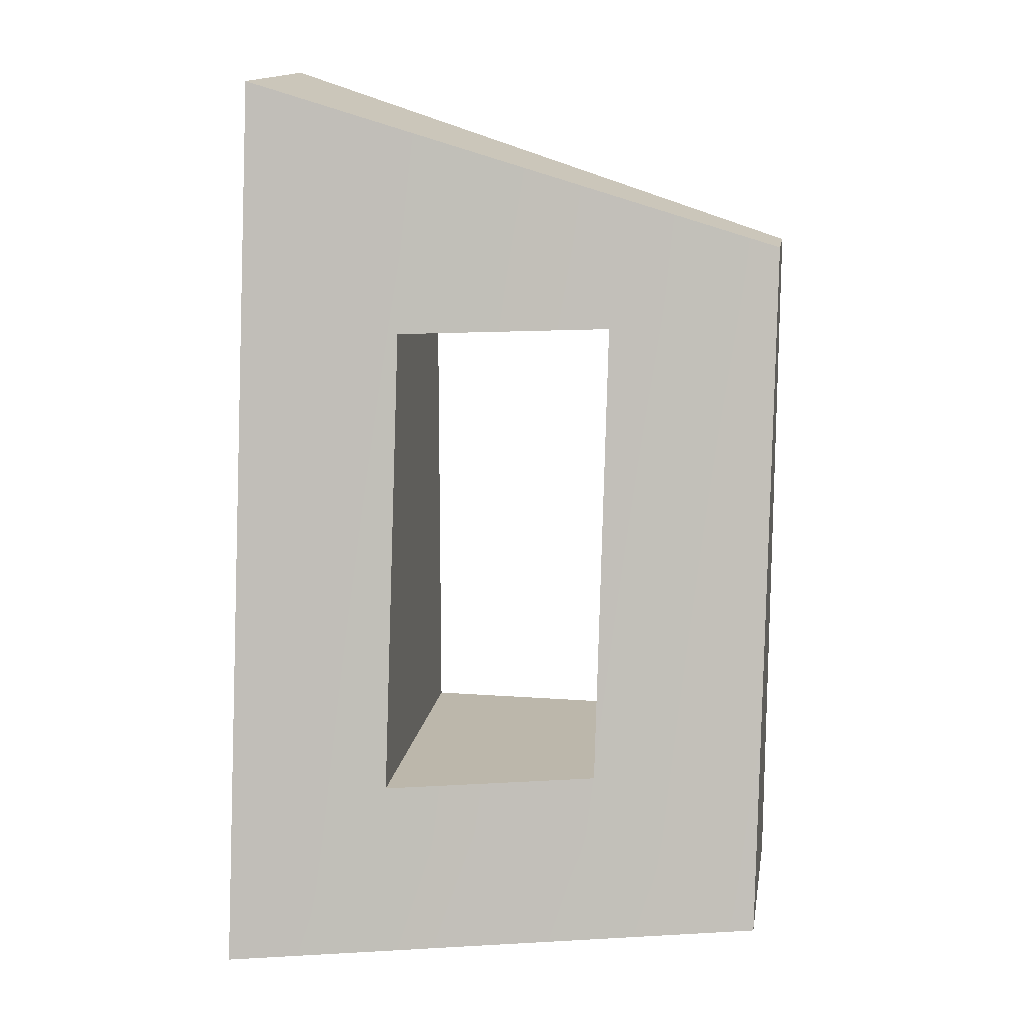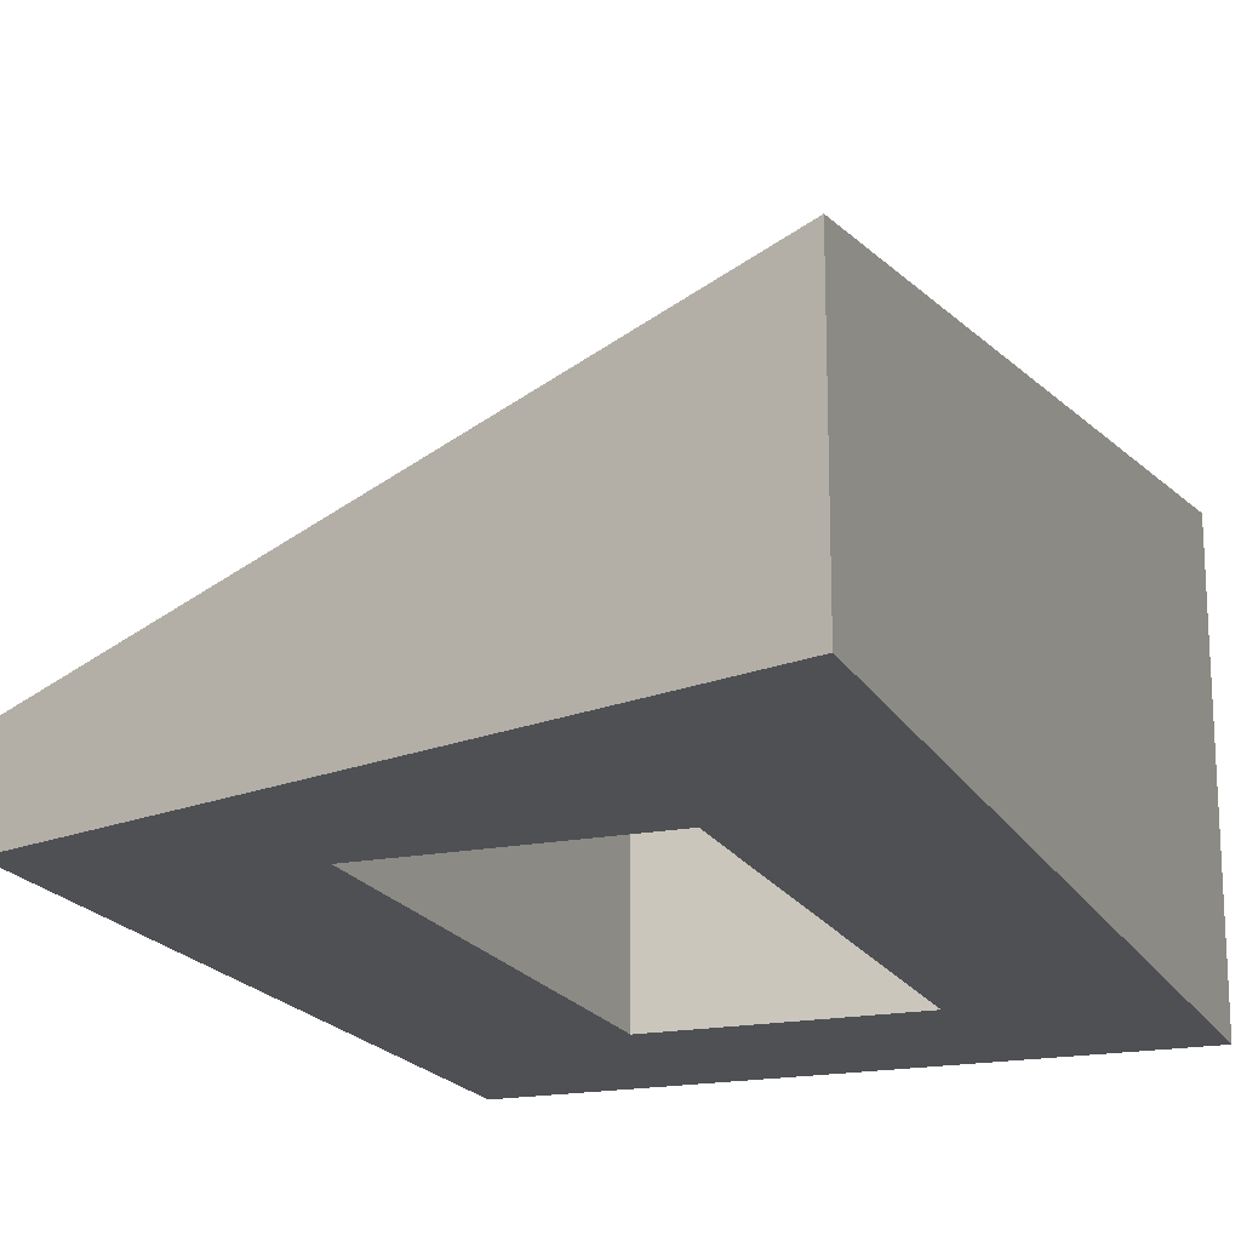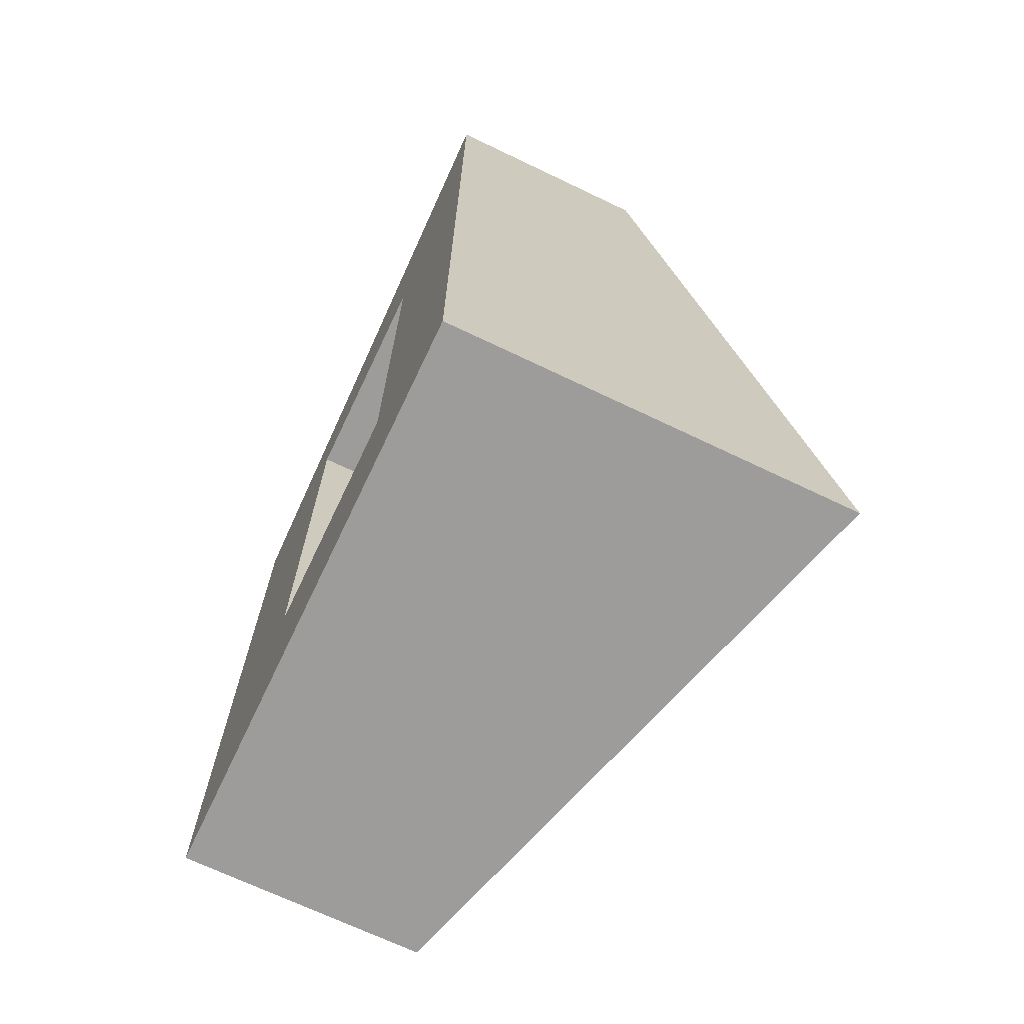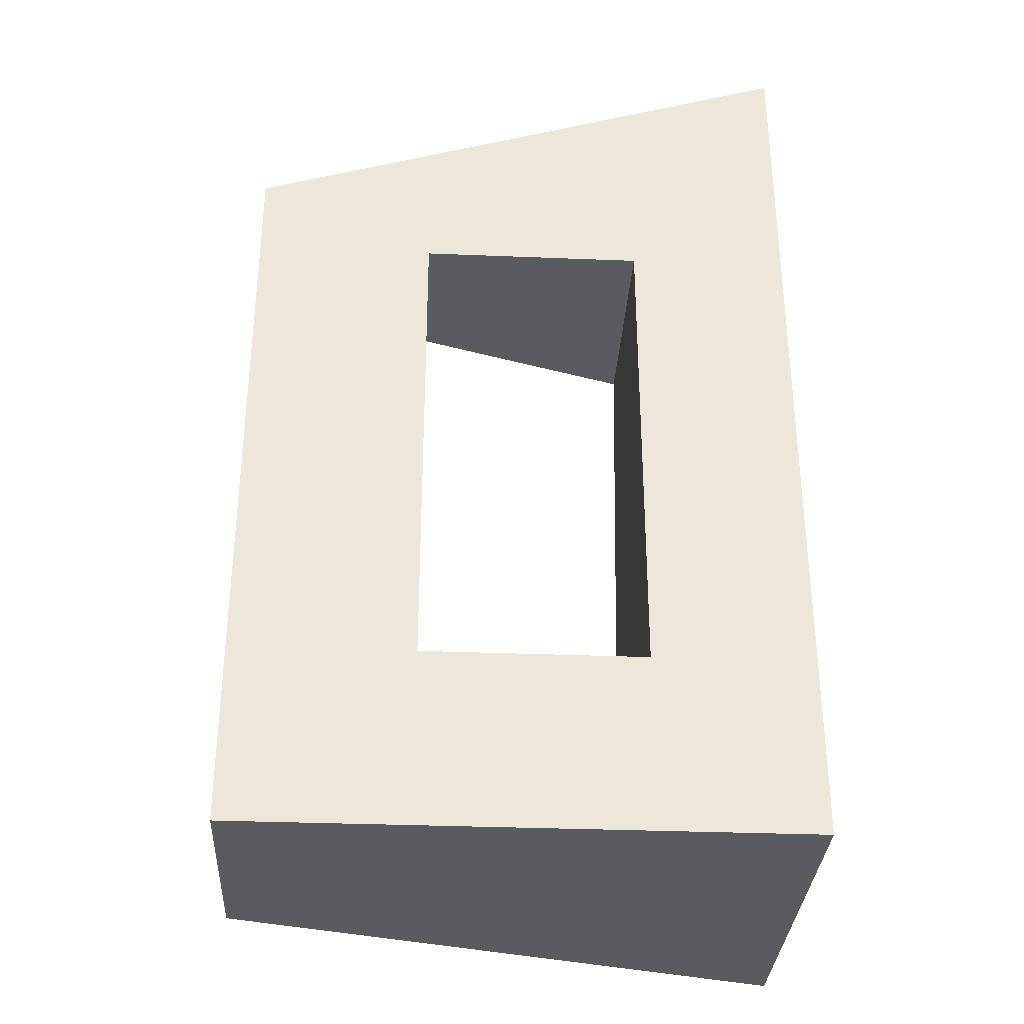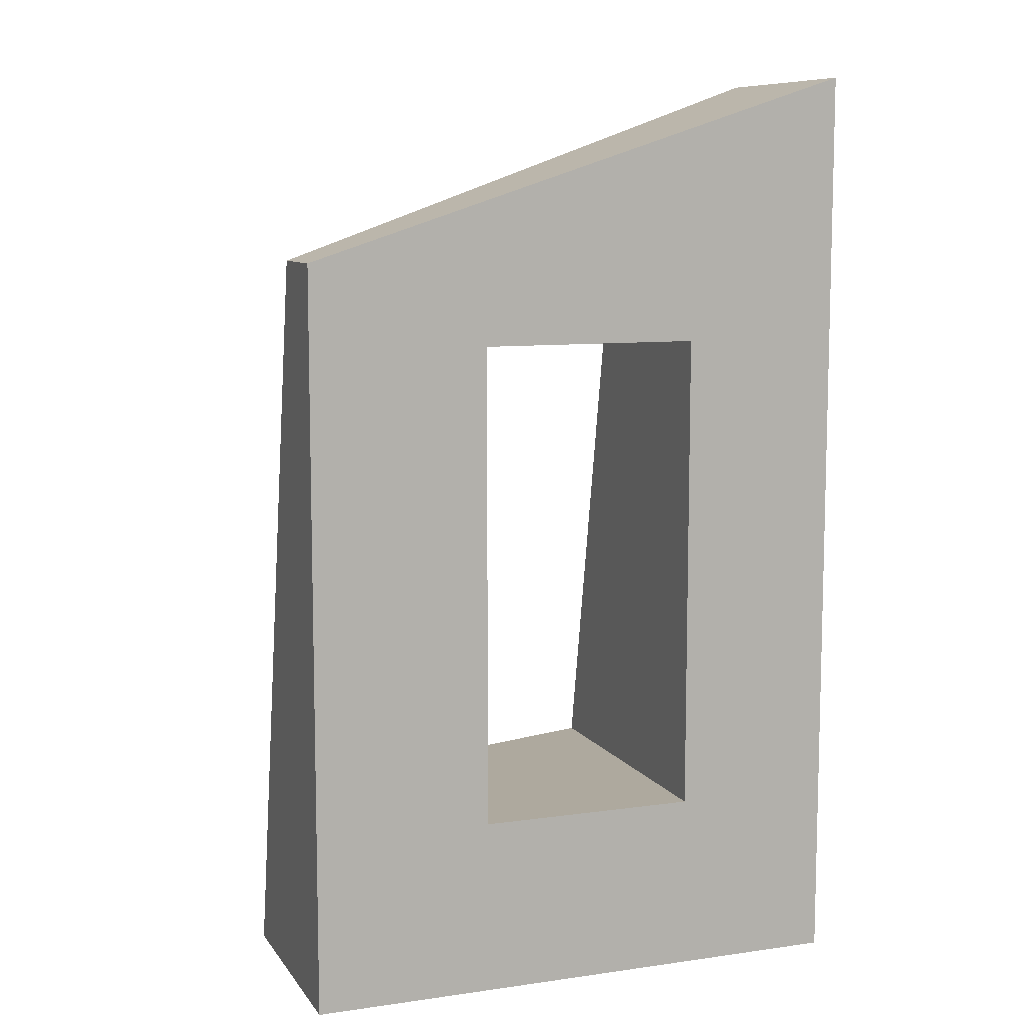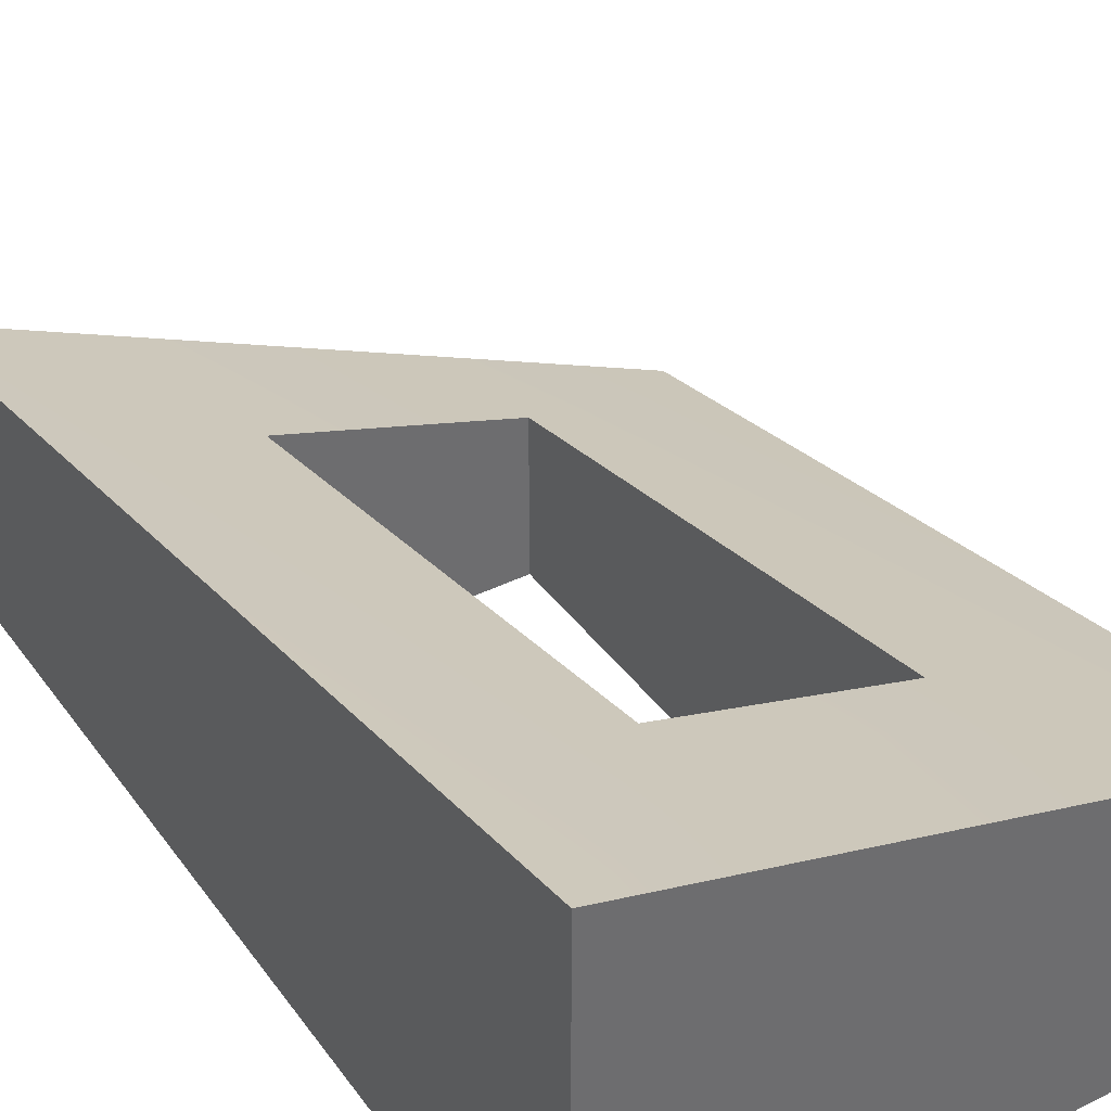
<metadata>
{"format":"obj","ext":"obj","renderer":"f3d","projection":"perspective","resolution":1024,"background":"white","views":[{"elev":14.5,"azim":-170.8,"up":"+Z"},{"elev":-18.8,"azim":20.6,"up":"+Y"},{"elev":-70.0,"azim":64.5,"up":"+Z"},{"elev":-32.9,"azim":-3.2,"up":"+Z"},{"elev":9.1,"azim":-20.6,"up":"+Z"},{"elev":38.8,"azim":148.0,"up":"+Y"}]}
</metadata>
<code>
v 187.9 21.06 -67.25
v 187.9 7.12 0.3985
v 238.6 35.74 -67.25
v 238.6 20.34 16.87
v 238.6 28.04 -25.19
v 213.2 13.73 8.634
v 187.9 14.09 -33.43
v 204.2 13.9 -7.159
v 209.2 15.49 -7.159
v 214.2 17.07 -7.159
v 219.2 18.65 -7.159
v 224.2 20.22 -7.159
v 224.2 21.88 -15.96
v 224.2 23.54 -24.76
v 224.2 25.2 -33.56
v 224.2 26.86 -42.36
v 224.2 28.52 -51.16
v 219.2 27.04 -51.16
v 214.2 25.56 -51.16
v 209.2 24.08 -51.16
v 204.2 22.59 -51.16
v 204.2 20.86 -42.36
v 204.2 19.12 -33.56
v 204.2 17.38 -24.76
v 204.2 15.64 -15.96
v 195.1 21.14 -57.25
v 195.1 17.1 -37.25
v 202.4 23.21 -56.91
v 202.4 19.1 -36.24
v 195.1 15.07 -27.25
v 209.6 25.27 -56.58
v 202.4 17.05 -25.9
v 216.9 27.34 -56.24
v 195.1 13.05 -17.25
v 202.4 15 -15.57
v 195.1 11.03 -7.249
v 202.4 12.95 -5.232
v 209.6 14.87 -3.215
v 224.1 29.41 -55.91
v 231.4 31.47 -55.57
v 231.4 27.13 -32.21
v 231.4 24.96 -20.53
v 216.9 16.78 -1.198
v 224.1 18.7 0.8191
v 231.4 20.62 2.836
v 231.4 22.79 -8.845
v 194.8 0 -6.804
v 194.8 0 -19.06
v 194.8 0 -31.32
v 194.8 0 -43.58
v 194.8 0 -55.83
v 202.1 0 -6.804
v 202.1 0 -19.06
v 202.1 0 -31.32
v 202.1 0 -43.58
v 202.1 0 -55.83
v 224.3 0 5.454
v 231.7 0 5.454
v 231.7 0 -6.804
v 238.6 0 -67.25
v 187.9 0 -67.25
v 187.9 0 -33.43
v 187.9 0 0.3985
v 238.6 0 16.87
v 238.6 0 -25.19
v 213.2 0 8.634
v 224.2 0 -7.159
v 217.5 0 -7.159
v 210.8 0 -7.159
v 204.2 0 -7.159
v 224.2 0 -51.16
v 224.2 0 -42.36
v 224.2 0 -33.56
v 224.2 0 -24.76
v 224.2 0 -15.96
v 204.2 0 -51.16
v 210.8 0 -51.16
v 217.5 0 -51.16
v 204.2 0 -15.96
v 204.2 0 -24.76
v 204.2 0 -33.56
v 204.2 0 -42.36
v 209.5 0 5.454
v 216.9 0 -55.83
v 231.7 0 -31.32
v 231.7 0 -43.58
v 224.3 0 -55.83
v 231.7 0 -55.83
v 238.6 35.74 -67.25
v 187.9 21.06 -67.25
v 238.6 0 -67.25
v 187.9 0 -67.25
v 238.6 17.87 -67.25
v 187.9 21.06 -67.25
v 187.9 14.09 -33.43
v 187.9 7.12 0.3985
v 187.9 0 -67.25
v 187.9 0 -33.43
v 187.9 0 0.3985
v 187.9 7.12 0.3985
v 213.2 13.73 8.634
v 238.6 20.34 16.87
v 187.9 0 0.3985
v 213.2 0 8.634
v 238.6 0 16.87
v 238.6 20.34 16.87
v 238.6 28.04 -25.19
v 238.6 35.74 -67.25
v 238.6 0 16.87
v 238.6 0 -25.19
v 238.6 0 -67.25
v 238.6 17.87 -67.25
v 204.2 0 -7.159
v 224.2 0 -7.159
v 224.2 20.22 -7.159
v 219.2 18.65 -7.159
v 214.2 17.07 -7.159
v 209.2 15.49 -7.159
v 204.2 13.9 -7.159
v 210.8 0 -7.159
v 217.5 0 -7.159
v 224.2 10.11 -7.159
v 224.2 0 -7.159
v 224.2 0 -51.16
v 224.2 28.52 -51.16
v 224.2 26.86 -42.36
v 224.2 25.2 -33.56
v 224.2 23.54 -24.76
v 224.2 21.88 -15.96
v 224.2 20.22 -7.159
v 224.2 14.26 -51.16
v 224.2 0 -15.96
v 224.2 0 -24.76
v 224.2 0 -33.56
v 224.2 0 -42.36
v 224.2 10.11 -7.159
v 224.2 0 -51.16
v 224.2 28.52 -51.16
v 204.2 0 -51.16
v 204.2 22.59 -51.16
v 209.2 24.08 -51.16
v 214.2 25.56 -51.16
v 219.2 27.04 -51.16
v 224.2 14.26 -51.16
v 217.5 0 -51.16
v 210.8 0 -51.16
v 204.2 11.3 -51.16
v 204.2 0 -51.16
v 204.2 22.59 -51.16
v 204.2 0 -7.159
v 204.2 13.9 -7.159
v 204.2 15.64 -15.96
v 204.2 17.38 -24.76
v 204.2 19.12 -33.56
v 204.2 20.86 -42.36
v 204.2 0 -42.36
v 204.2 0 -33.56
v 204.2 0 -24.76
v 204.2 0 -15.96
v 204.2 11.3 -51.16
f 7 27 26 1
f 28 1 26
f 27 29 28 26
f 21 28 22
f 27 7 30
f 28 31 1
f 20 31 21
f 28 21 31
f 23 22 29
f 29 27 30 32
f 28 29 22
f 1 31 33 3
f 29 32 23
f 34 35 32 30
f 2 36 34 7
f 37 36 2
f 36 37 35 34
f 35 24 32
f 30 7 34
f 25 35 8
f 38 8 37
f 8 35 37
f 9 8 38
f 6 37 2
f 10 9 38
f 24 35 25
f 24 23 32
f 38 37 6
f 19 31 20
f 18 39 33
f 3 33 39
f 33 19 18
f 17 39 18
f 31 19 33
f 17 40 39
f 3 39 40
f 3 40 41 5
f 16 40 17
f 16 41 40
f 14 41 15
f 15 41 16
f 5 41 42
f 11 10 43
f 12 11 44
f 44 43 6
f 43 38 6
f 11 43 44
f 4 45 44 6
f 44 45 12
f 43 10 38
f 42 14 13
f 41 14 42
f 46 42 13
f 45 4 46
f 5 42 46
f 46 12 45
f 46 4 5
f 13 12 46
f 53 52 47 48
f 54 53 48 49
f 55 54 49 50
f 56 55 50 51
f 57 59 58
f 48 47 63
f 83 47 52
f 53 79 70 52
f 83 63 47
f 62 48 63
f 69 83 70
f 52 70 83
f 53 80 79
f 66 83 57
f 83 66 63
f 54 81 80 53
f 50 49 62
f 48 62 49
f 61 51 50 62
f 56 51 61
f 55 82 81 54
f 56 76 82 55
f 77 76 56
f 84 56 61
f 57 68 67
f 59 67 75
f 75 74 85
f 83 69 68 57
f 58 64 57
f 66 57 64
f 58 59 64
f 65 64 59
f 75 85 59
f 57 67 59
f 59 85 65
f 72 86 85 73
f 84 78 77
f 87 71 78 84
f 56 84 77
f 71 86 72
f 86 65 85
f 88 86 71
f 60 88 87
f 71 87 88
f 86 88 60
f 84 60 87
f 86 60 65
f 85 74 73
f 61 60 84
f 93 90 89
f 92 93 91
f 90 93 92
f 95 94 97 98
f 96 95 98 99
f 101 100 103 104
f 102 101 104 105
f 107 106 109 110
f 112 108 107
f 107 110 112
f 110 111 112
f 119 120 113
f 119 118 120
f 117 120 118
f 117 121 120
f 122 114 121
f 115 122 116
f 122 117 116
f 121 117 122
f 136 132 123
f 136 133 132
f 129 136 130
f 133 136 129
f 129 128 133
f 128 134 133
f 131 135 134
f 131 124 135
f 131 127 126
f 126 125 131
f 127 131 128
f 134 128 131
f 144 145 137
f 138 143 144
f 144 143 142
f 142 145 144
f 147 139 146
f 141 147 146
f 142 141 146
f 140 147 141
f 145 142 146
f 160 156 148
f 160 157 156
f 149 155 160
f 160 155 154
f 153 157 160
f 152 159 158
f 151 150 159
f 154 153 160
f 158 153 152
f 159 152 151
f 158 157 153

</code>
